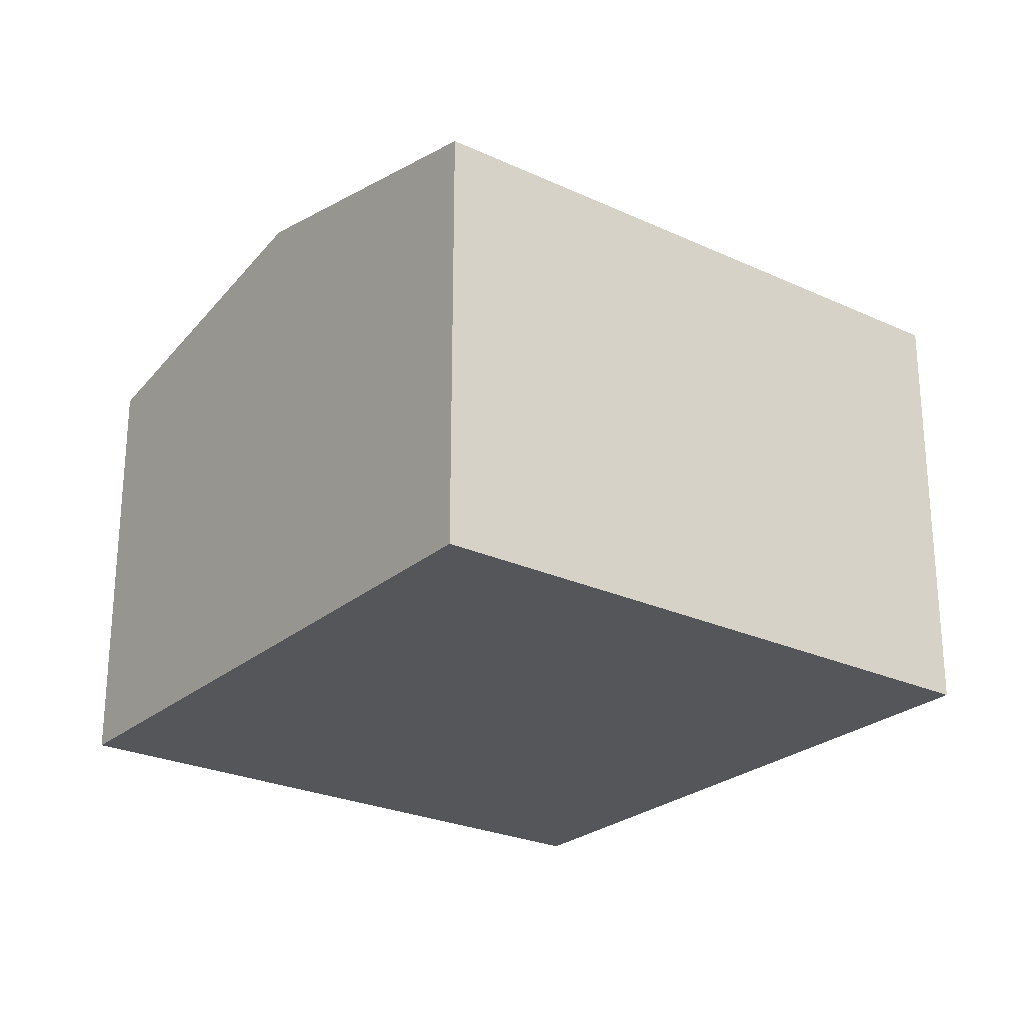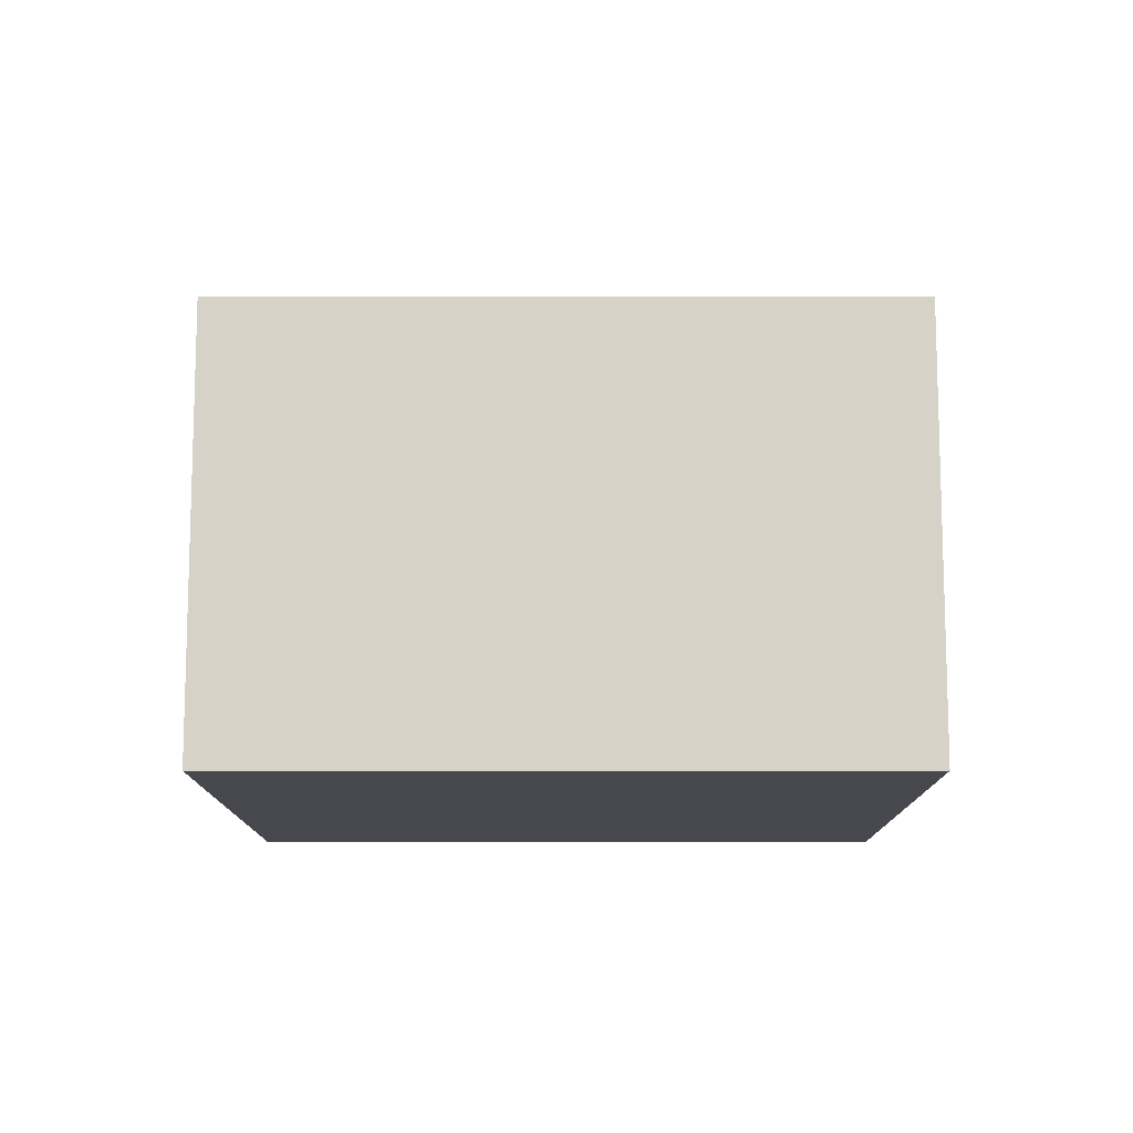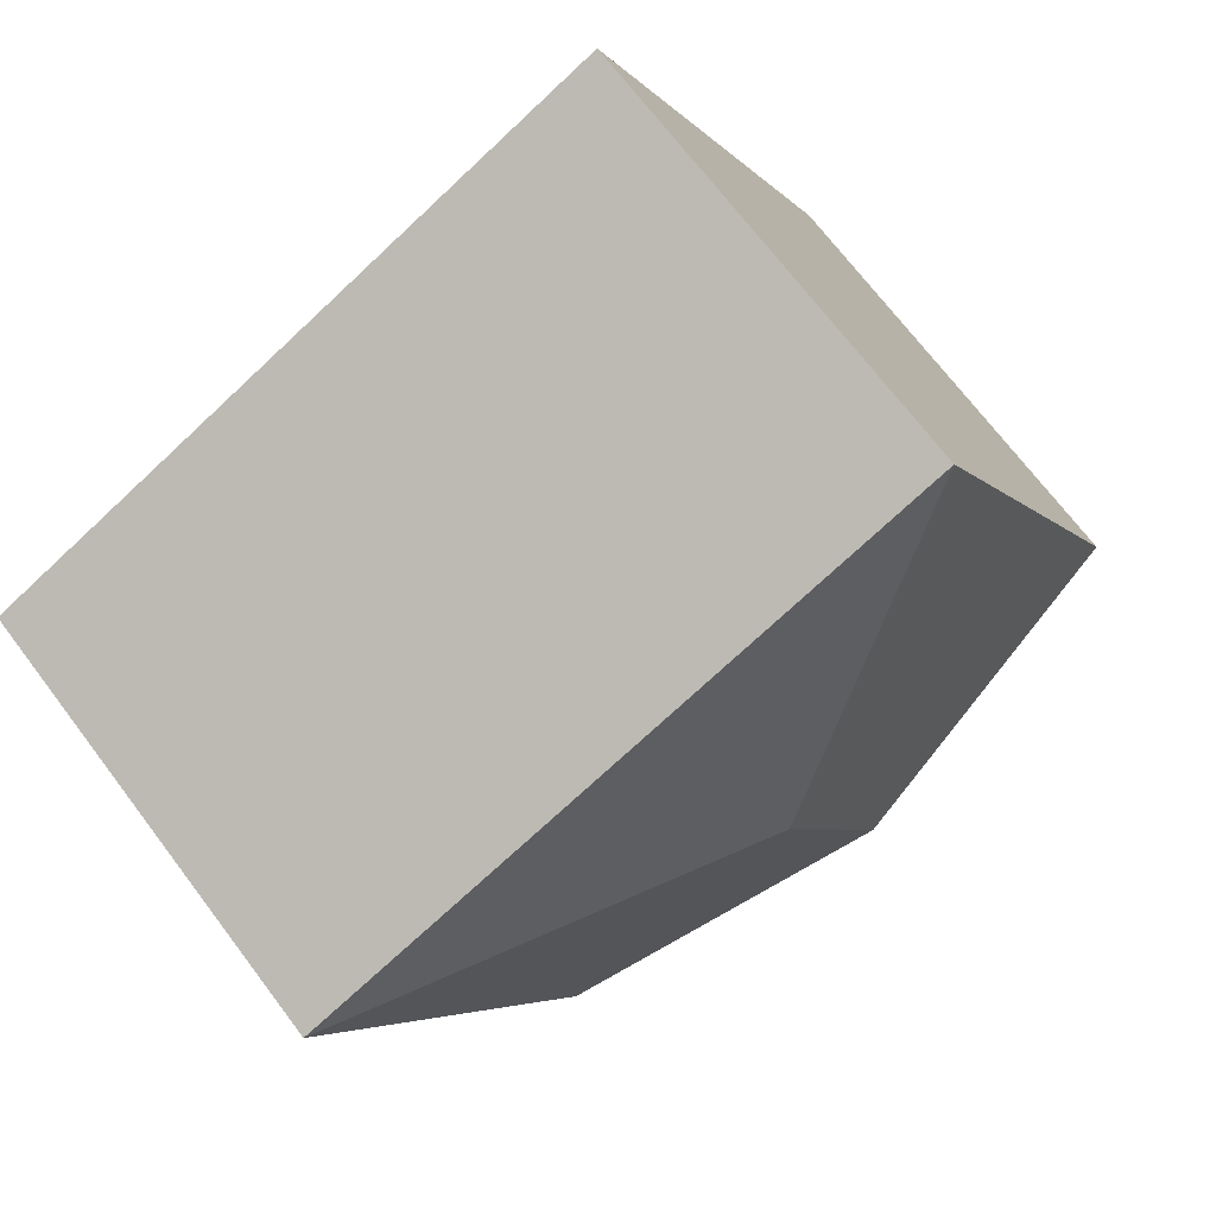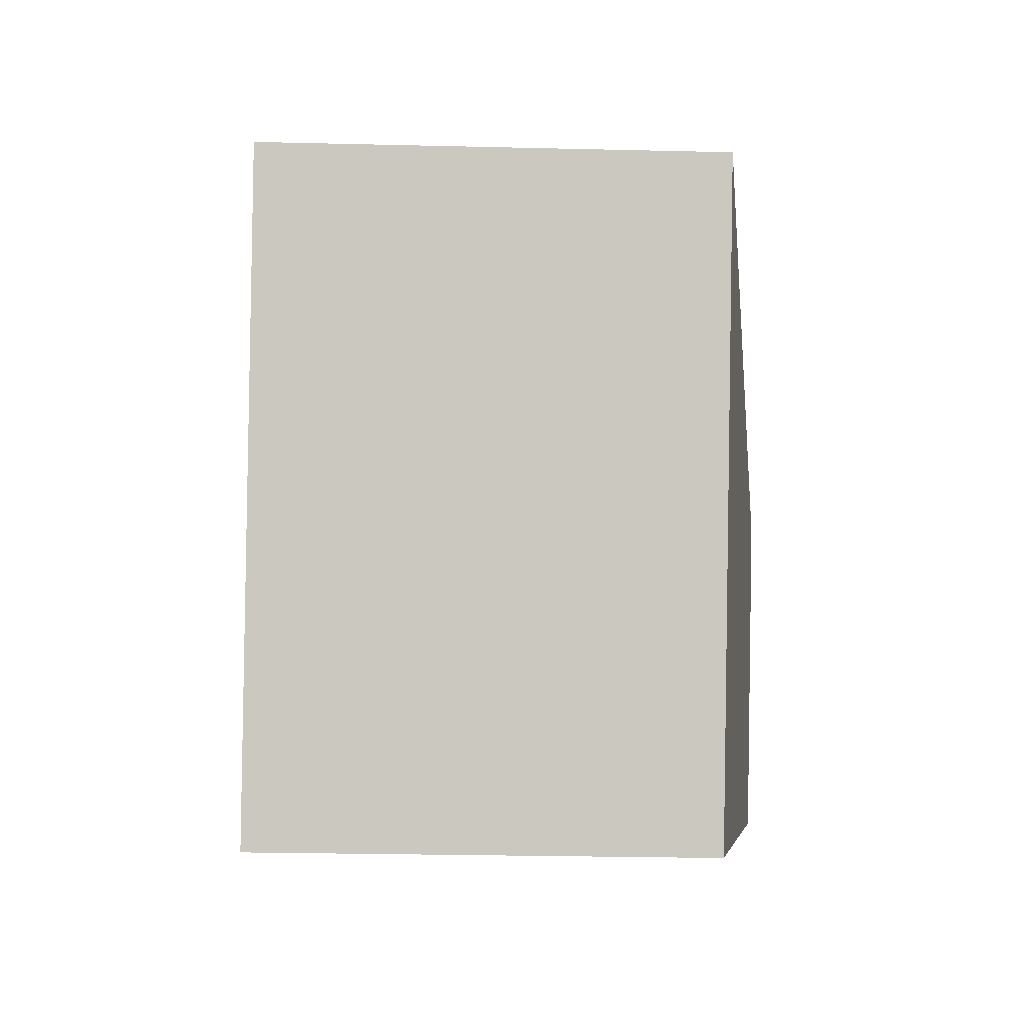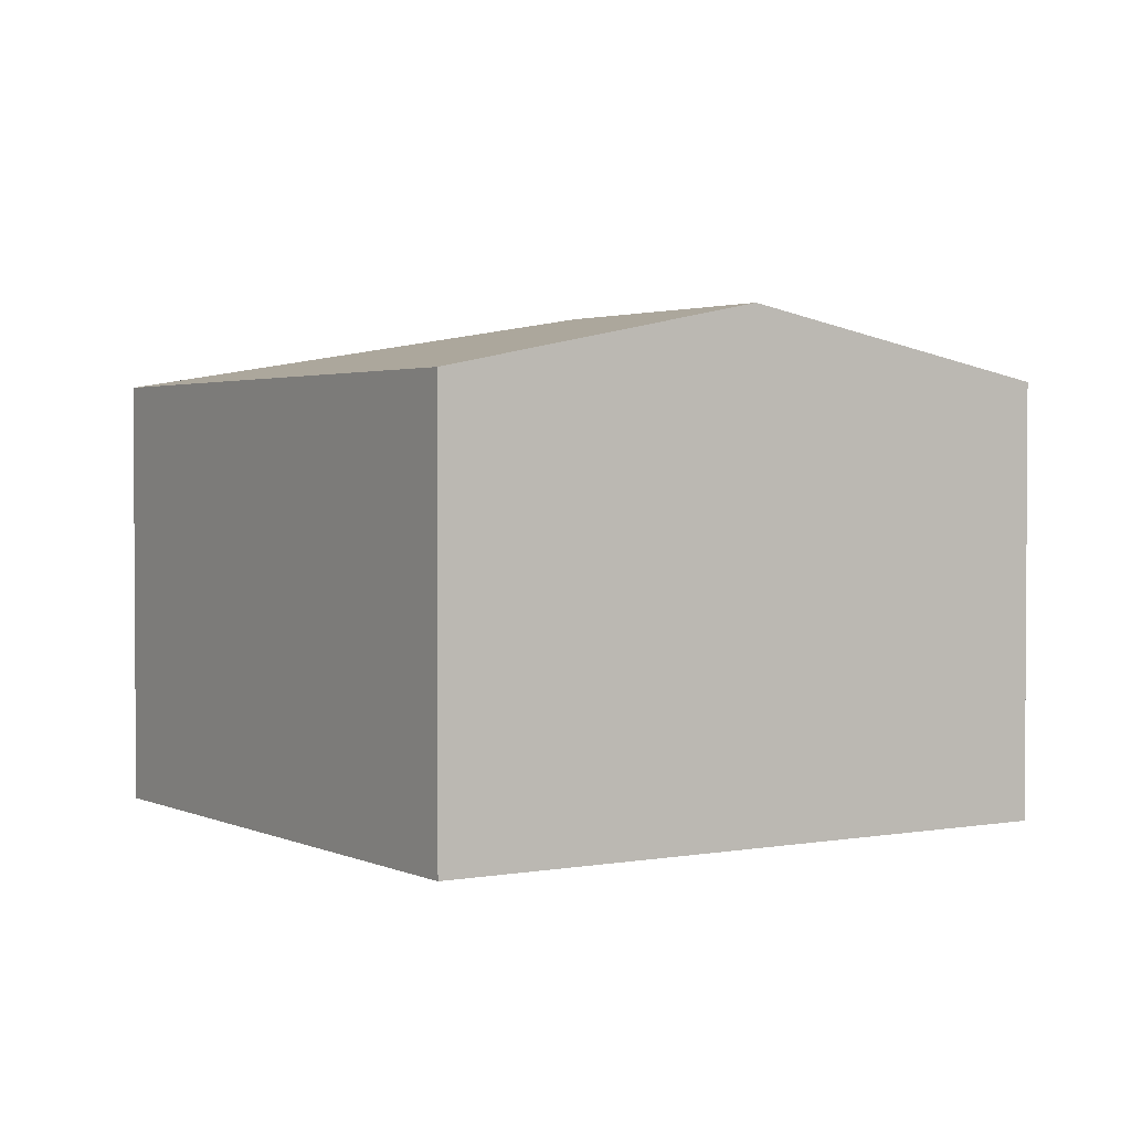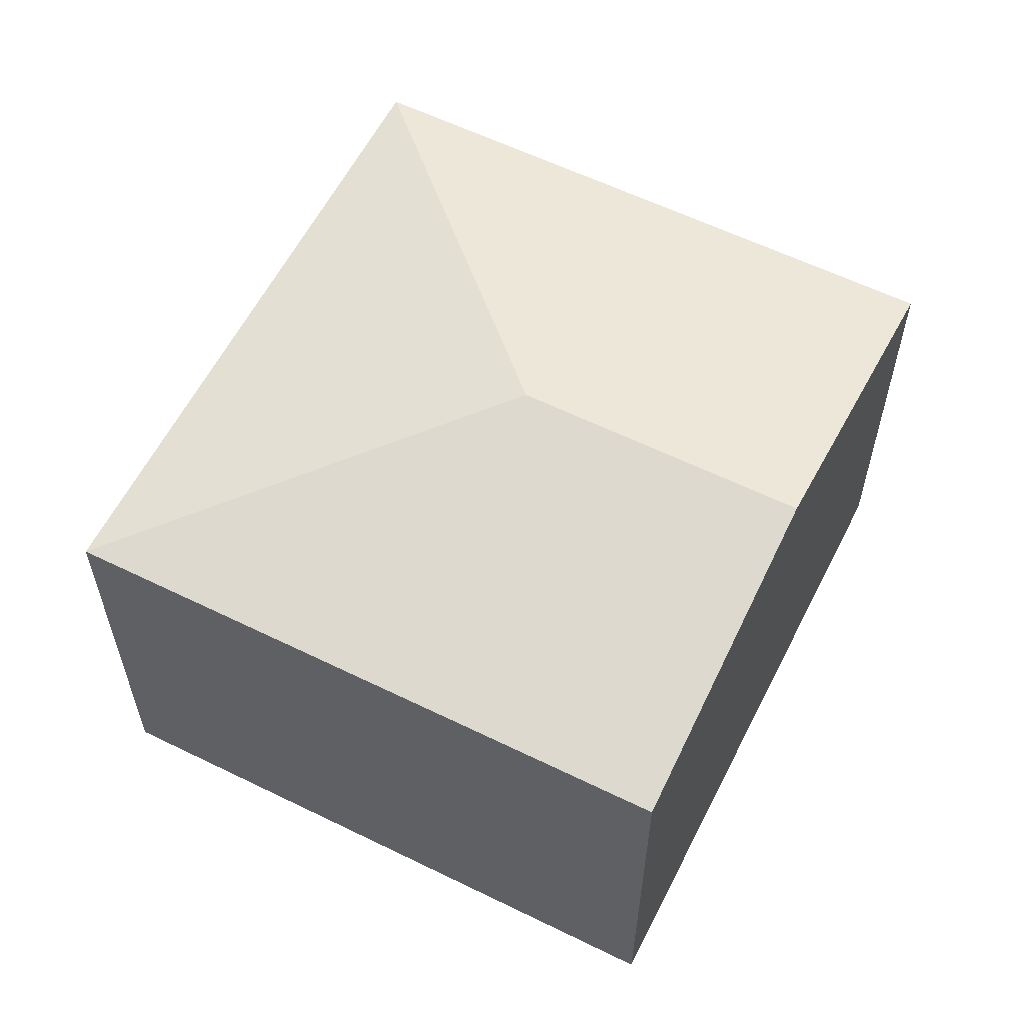
<metadata>
{"format":"obj","ext":"obj","renderer":"f3d","projection":"perspective","resolution":1024,"background":"white","views":[{"elev":-25.4,"azim":-102.9,"up":"+Y"},{"elev":-11.9,"azim":23.8,"up":"+Y"},{"elev":70.6,"azim":142.9,"up":"+Z"},{"elev":-25.6,"azim":87.8,"up":"+Z"},{"elev":2.2,"azim":170.8,"up":"+Y"},{"elev":59.4,"azim":140.5,"up":"+Y"}]}
</metadata>
<code>
v  1.748 2.844 -0.769
v  4.959 2.469 1.789
v  3.495 2.469 -1.538
v  2.443 2.844 0.81
v  1.464 2.469 3.327
v  0 2.469 1.512e-16
v  3.495 9.418e-17 -1.538
v  1.748 4.709e-17 -0.769
v  0 0 0
v  1.464 -2.037e-16 3.327
v  4.959 -1.095e-16 1.789
g defaultobject
f 1 2 3
f 2 1 4
f 4 5 2
f 5 1 6
f 1 5 4
f 7 1 3
f 1 7 6
f 6 7 8
f 6 8 9
f 9 5 6
f 5 9 10
f 10 2 5
f 2 10 11
f 11 3 2
f 3 11 7
f 8 10 9
f 10 8 7
f 10 7 11

</code>
